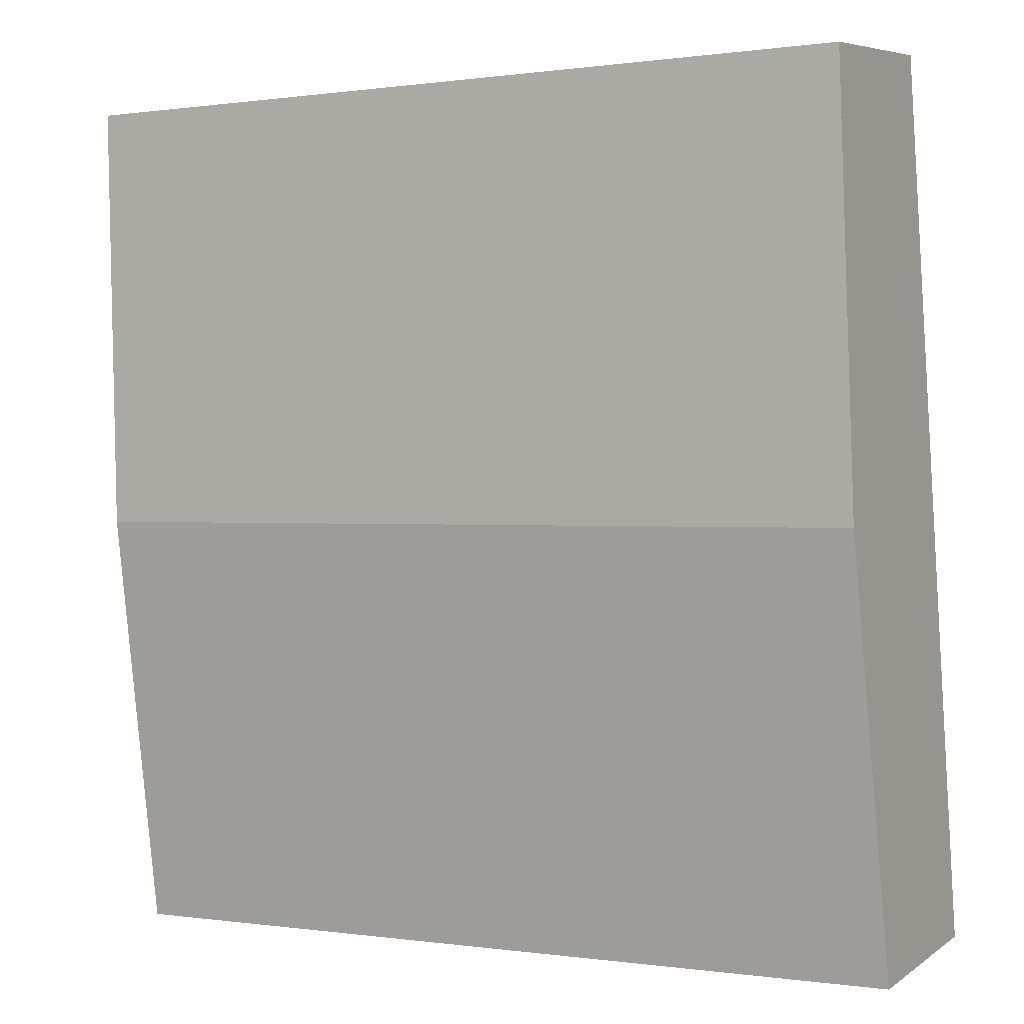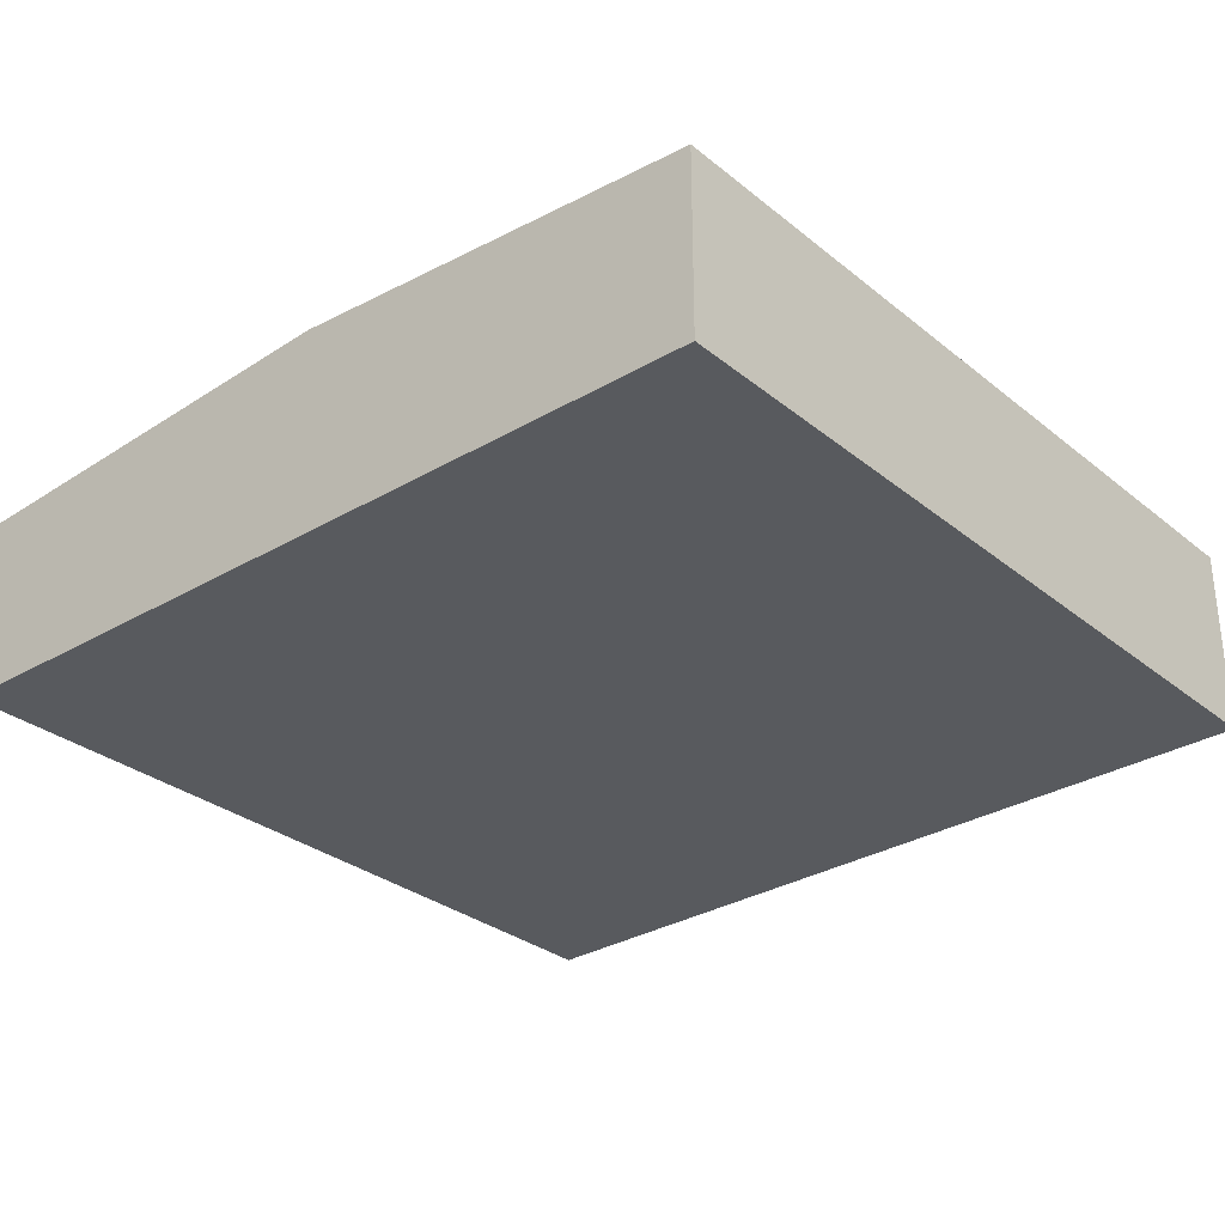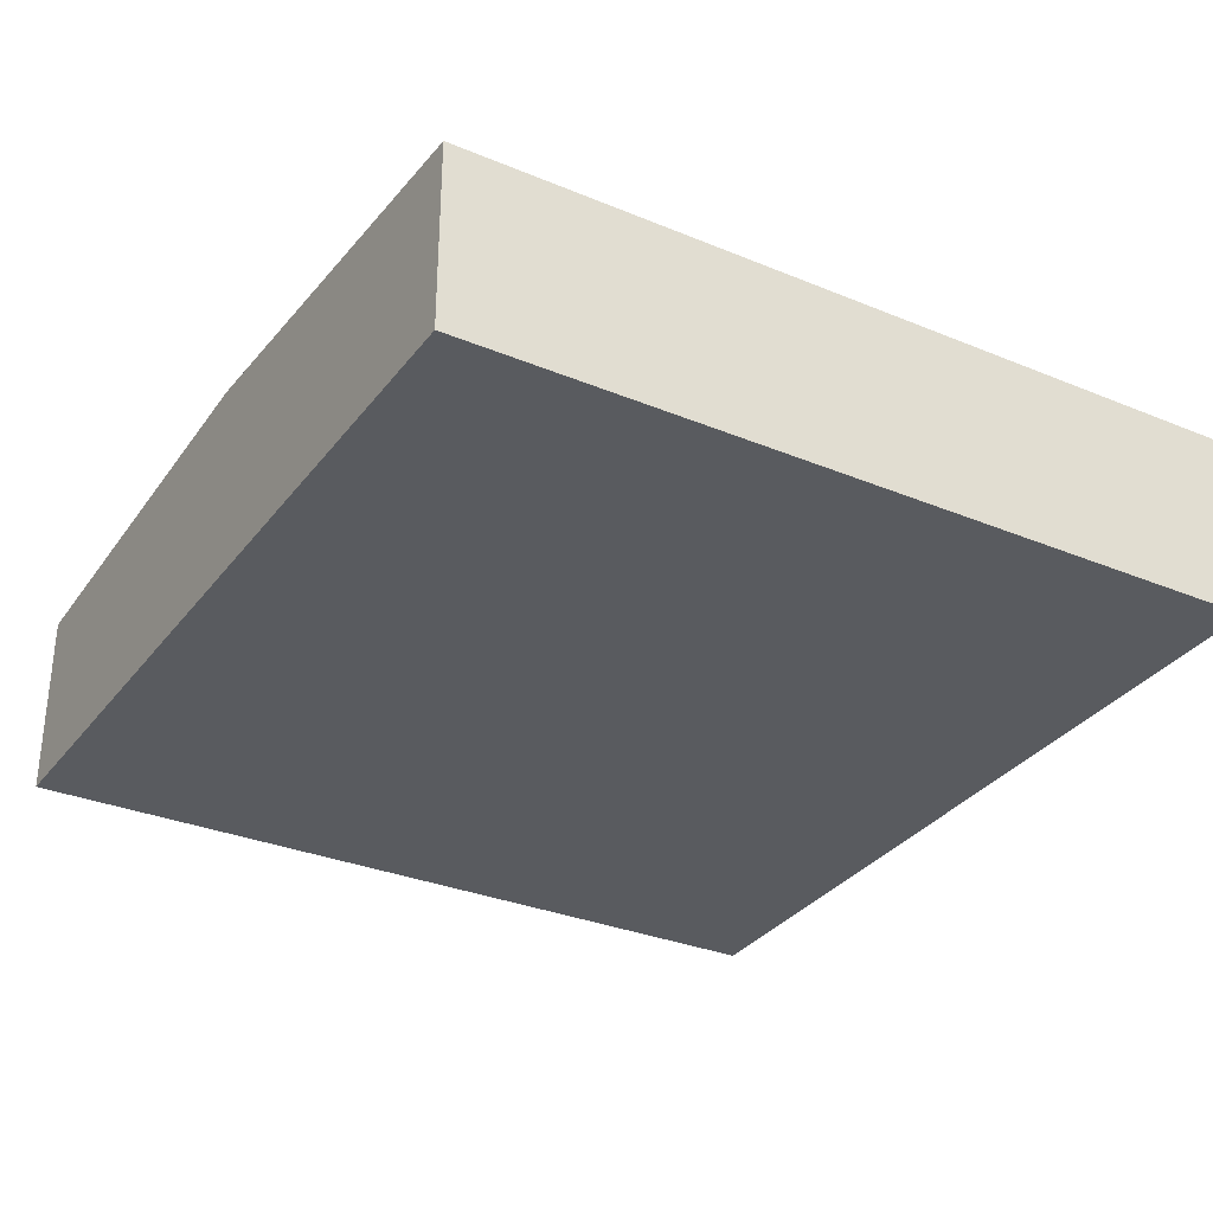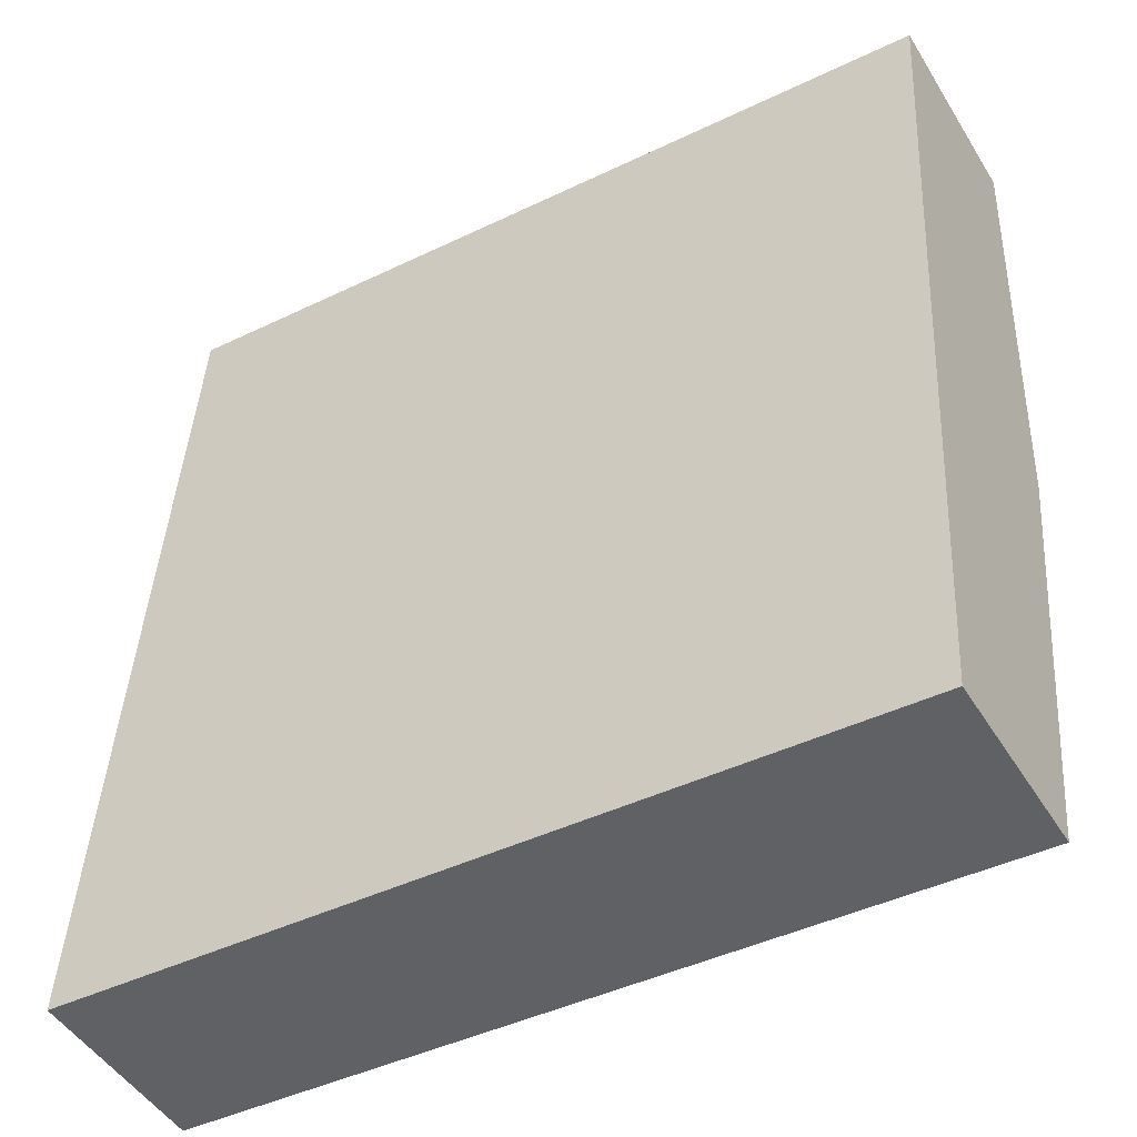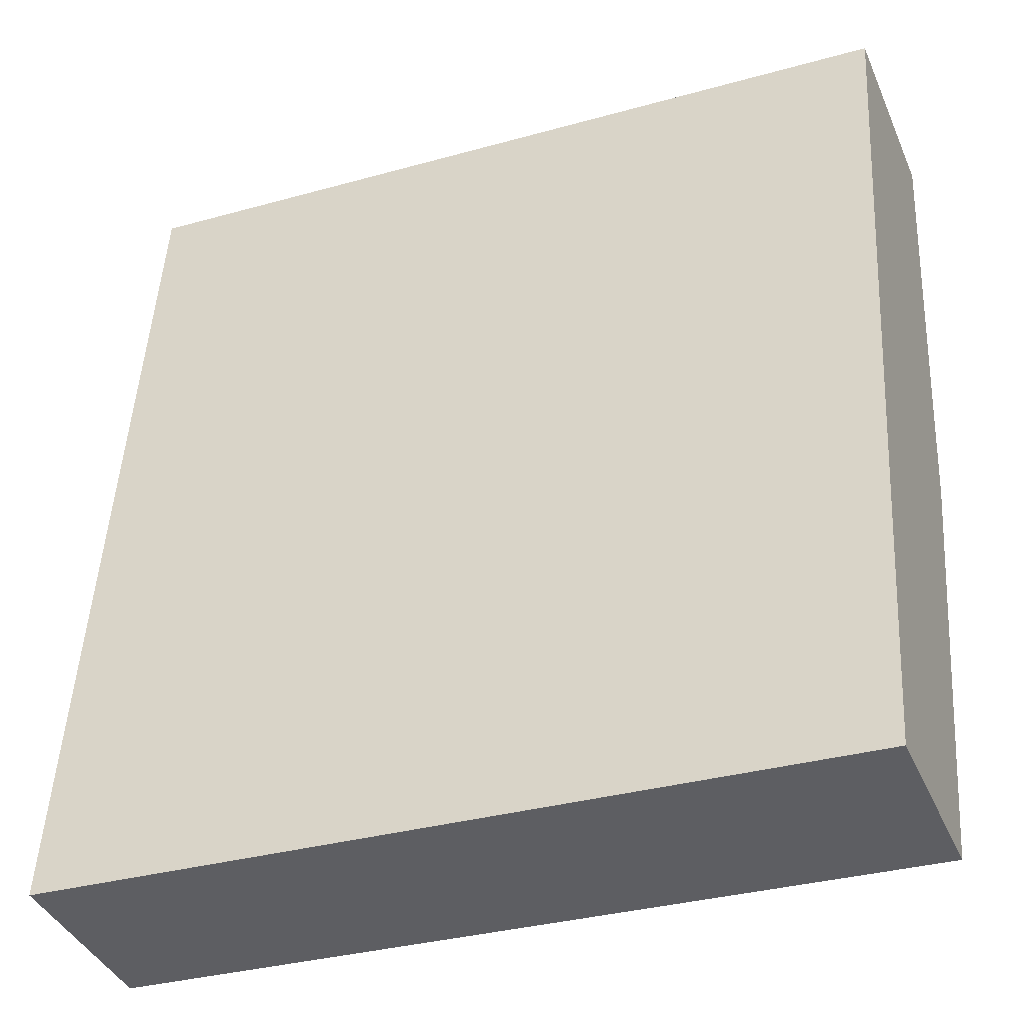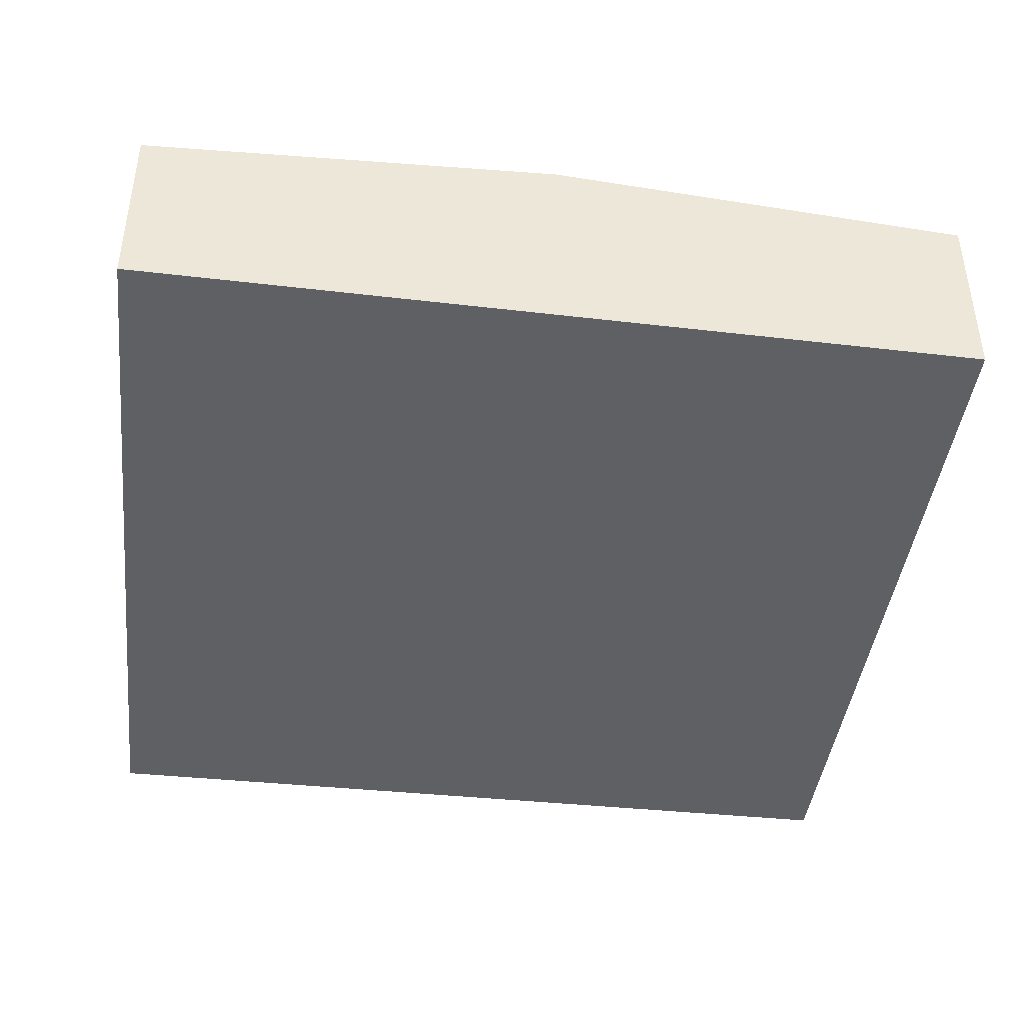
<metadata>
{"format":"obj","ext":"obj","renderer":"f3d","projection":"perspective","resolution":1024,"background":"white","views":[{"elev":6.6,"azim":-151.7,"up":"+Z"},{"elev":-30.7,"azim":-45.8,"up":"+Y"},{"elev":-32.1,"azim":-26.9,"up":"+Y"},{"elev":-48.0,"azim":30.3,"up":"+Z"},{"elev":-39.4,"azim":21.9,"up":"+Z"},{"elev":-42.7,"azim":-93.8,"up":"+Y"}]}
</metadata>
<code>
v  12.5 2.75 11.61
v  0.446 3.14 6.118
v  0.895 2.743 12.28
v  12.17 3.14 5.535
v  11.89 2.809 0.386
v  11.84 2.746 -0.588
v  11.82 2.746 -0.587
v  0 2.746 1.681e-16
v  11.84 3.6e-17 -0.588
v  0 0 0
v  11.82 3.594e-17 -0.587
v  0.446 -3.746e-16 6.118
v  0.895 -7.52e-16 12.28
v  12.5 -7.107e-16 11.61
v  12.17 -3.389e-16 5.535
v  11.89 -2.364e-17 0.386
g defaultobject
f 1 2 3
f 2 1 4
f 5 2 4
f 2 5 6
f 2 6 7
f 2 7 8
f 9 7 6
f 7 9 8
f 8 9 10
f 10 9 11
f 10 2 8
f 2 10 12
f 2 12 3
f 3 12 13
f 3 14 1
f 14 3 13
f 14 4 1
f 4 14 15
f 4 15 5
f 5 15 16
f 5 16 6
f 6 16 9
f 12 14 13
f 14 12 10
f 14 10 11
f 14 11 15
f 15 11 16
f 16 11 9

</code>
